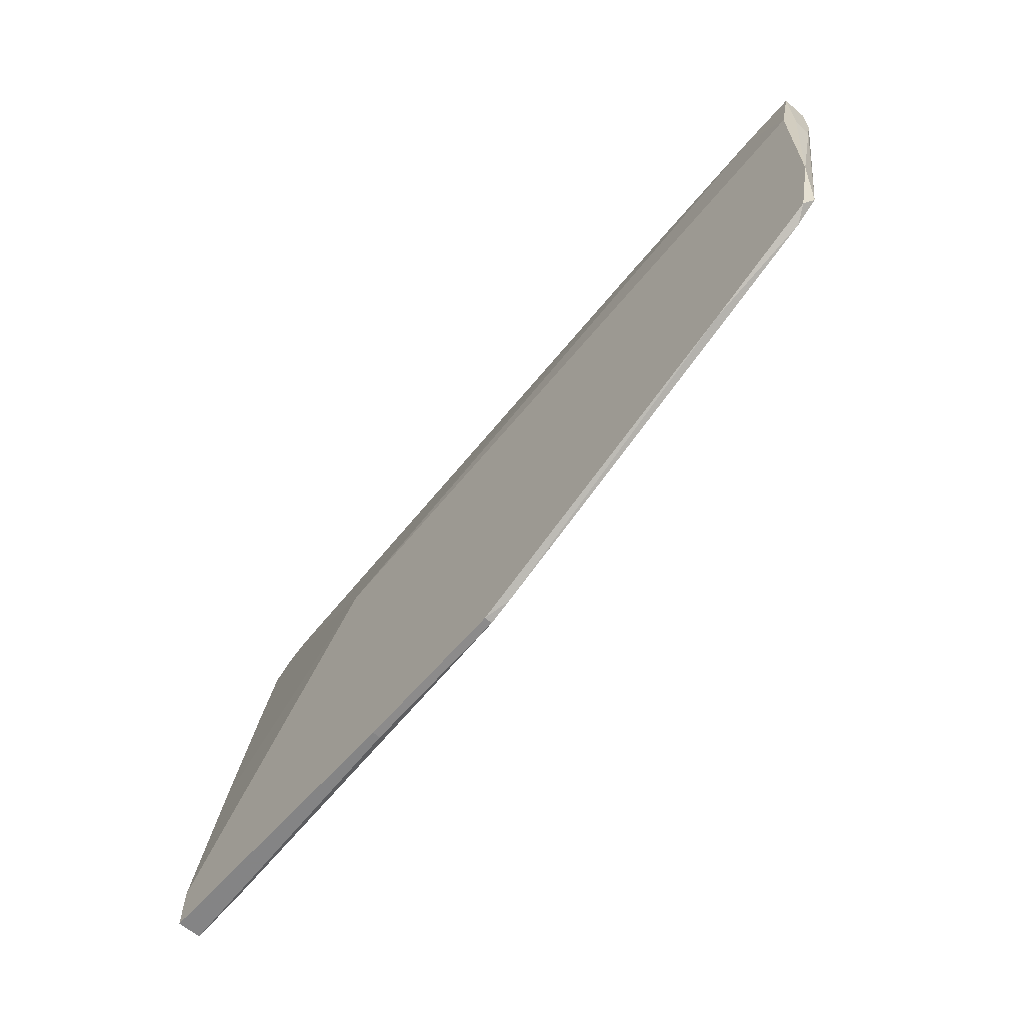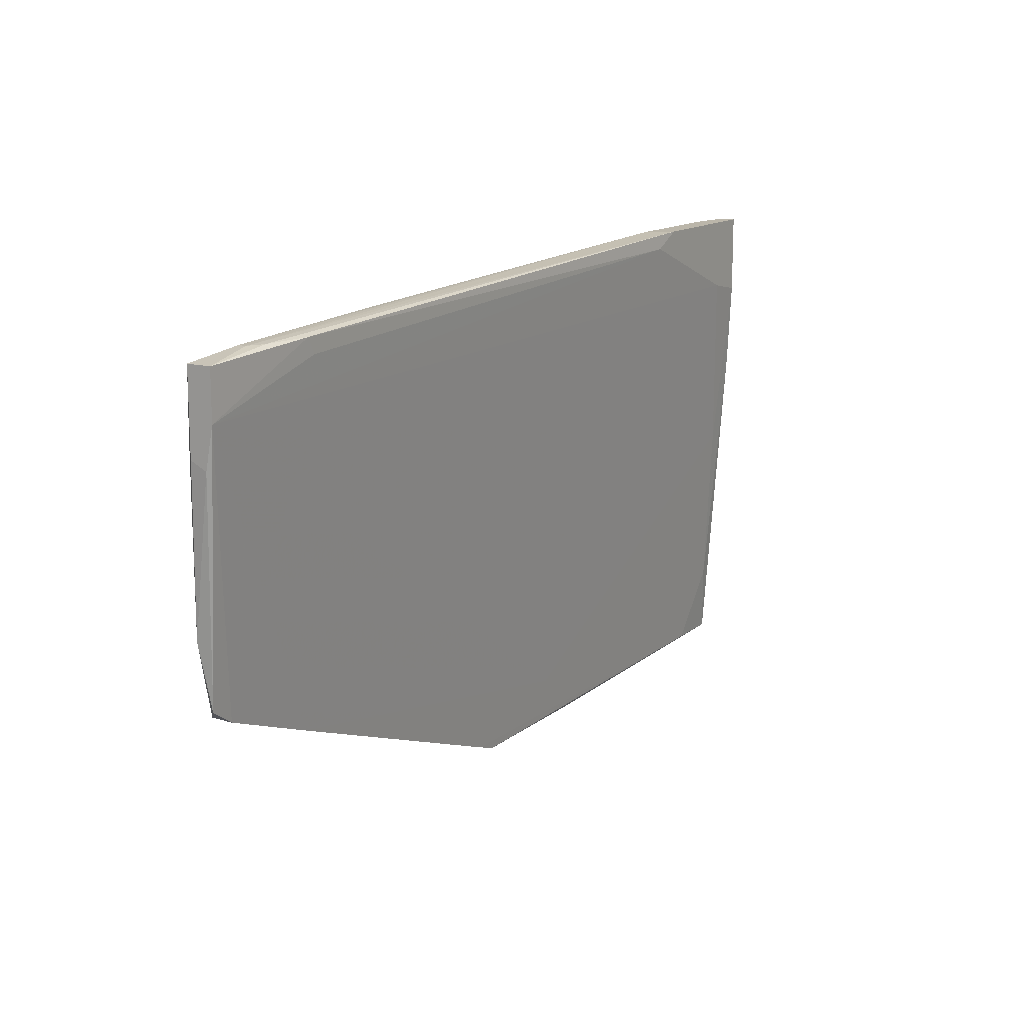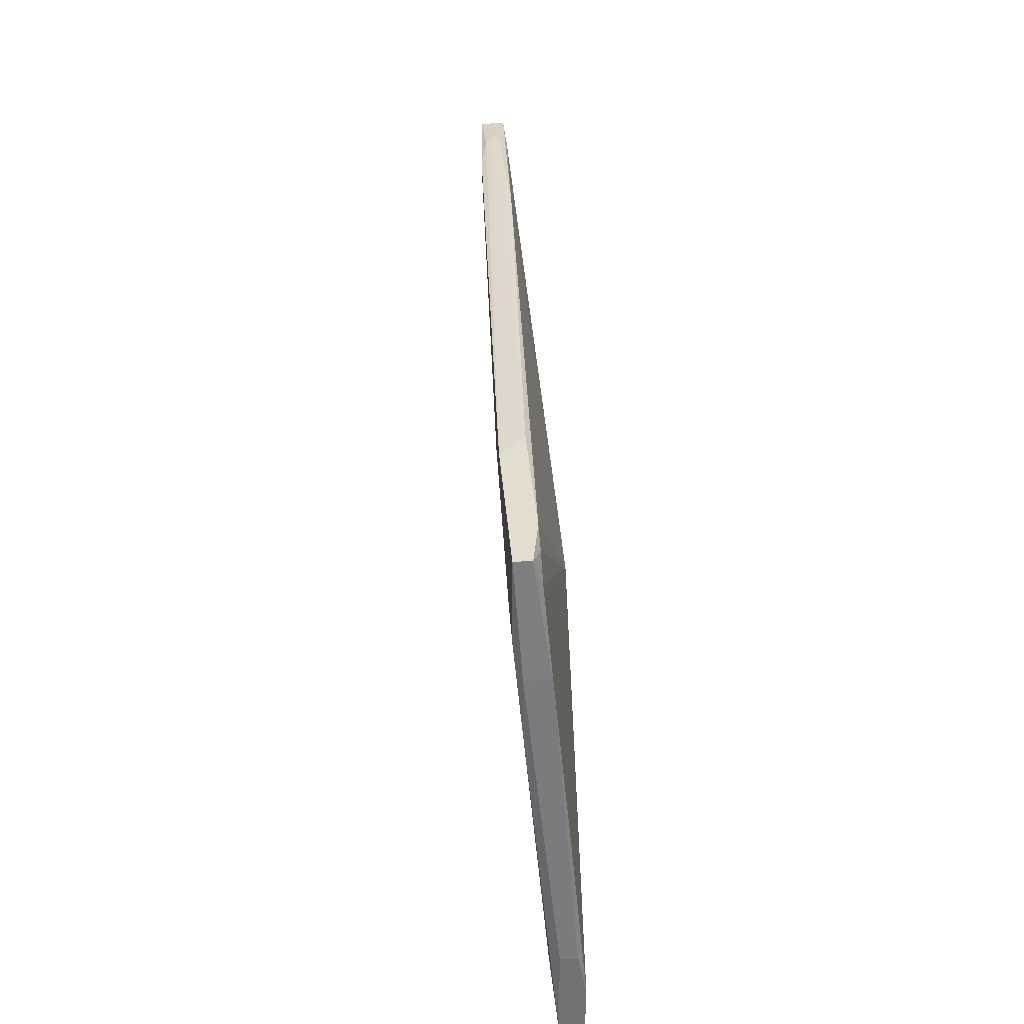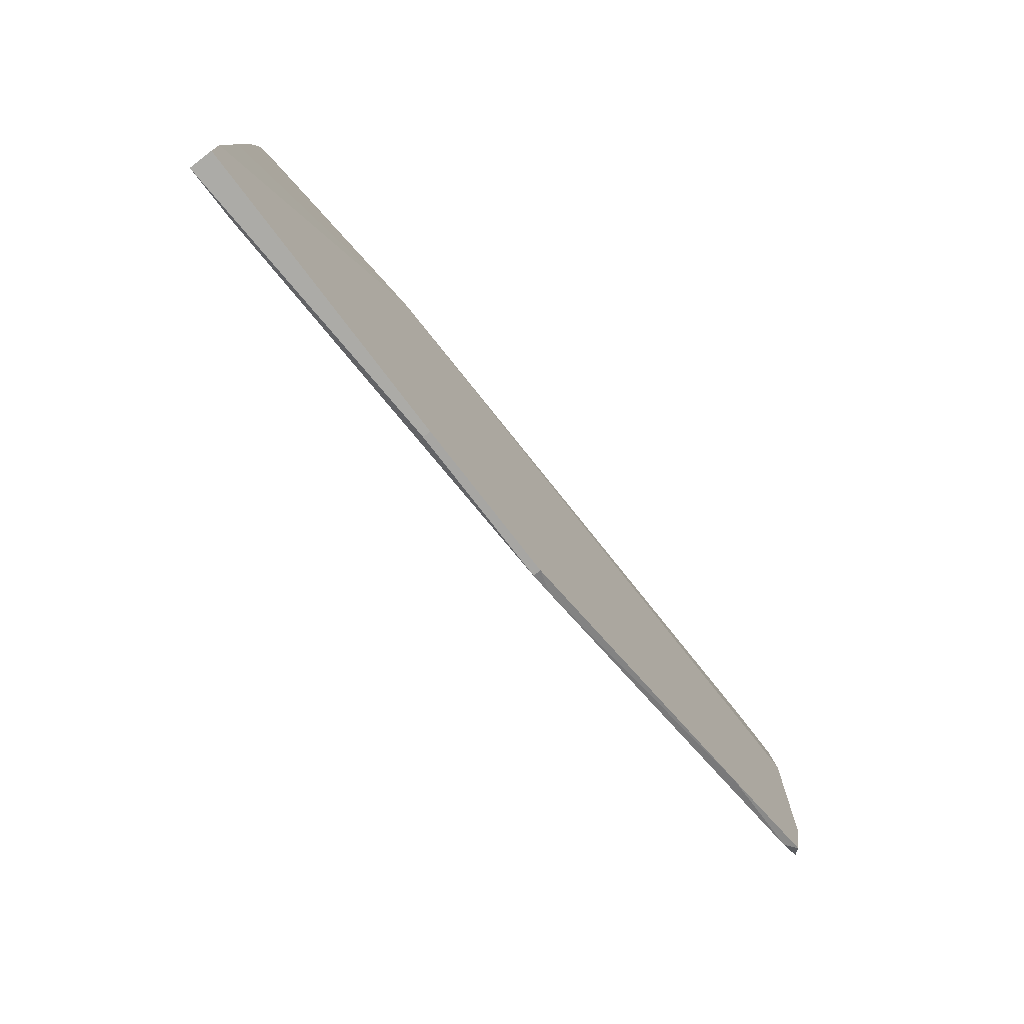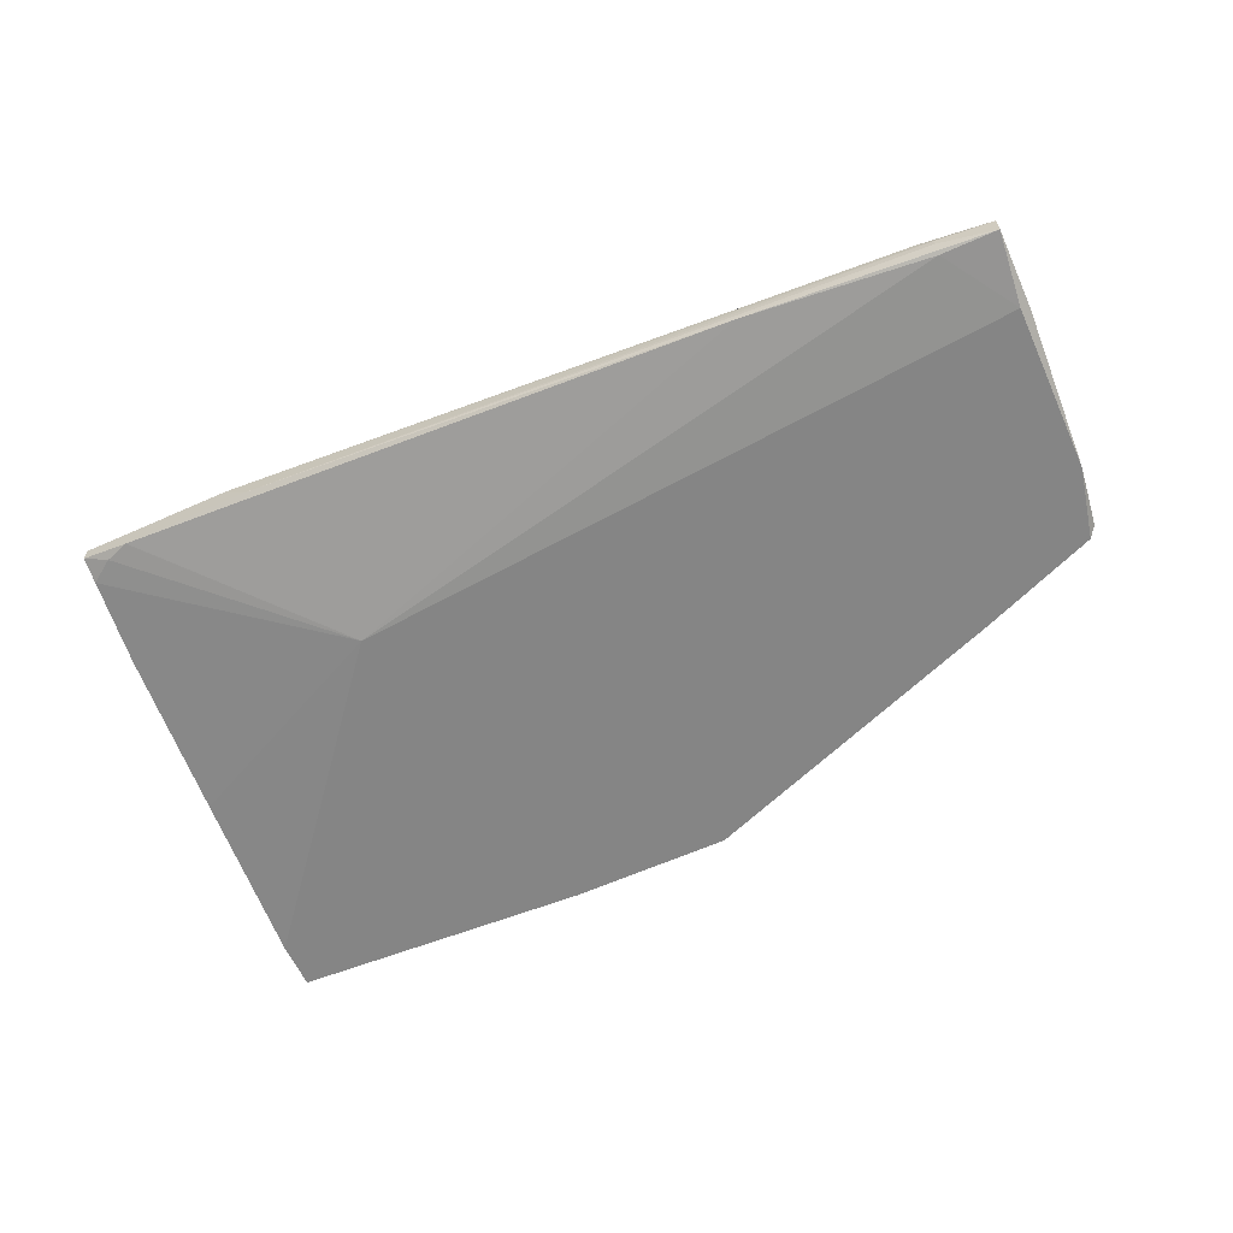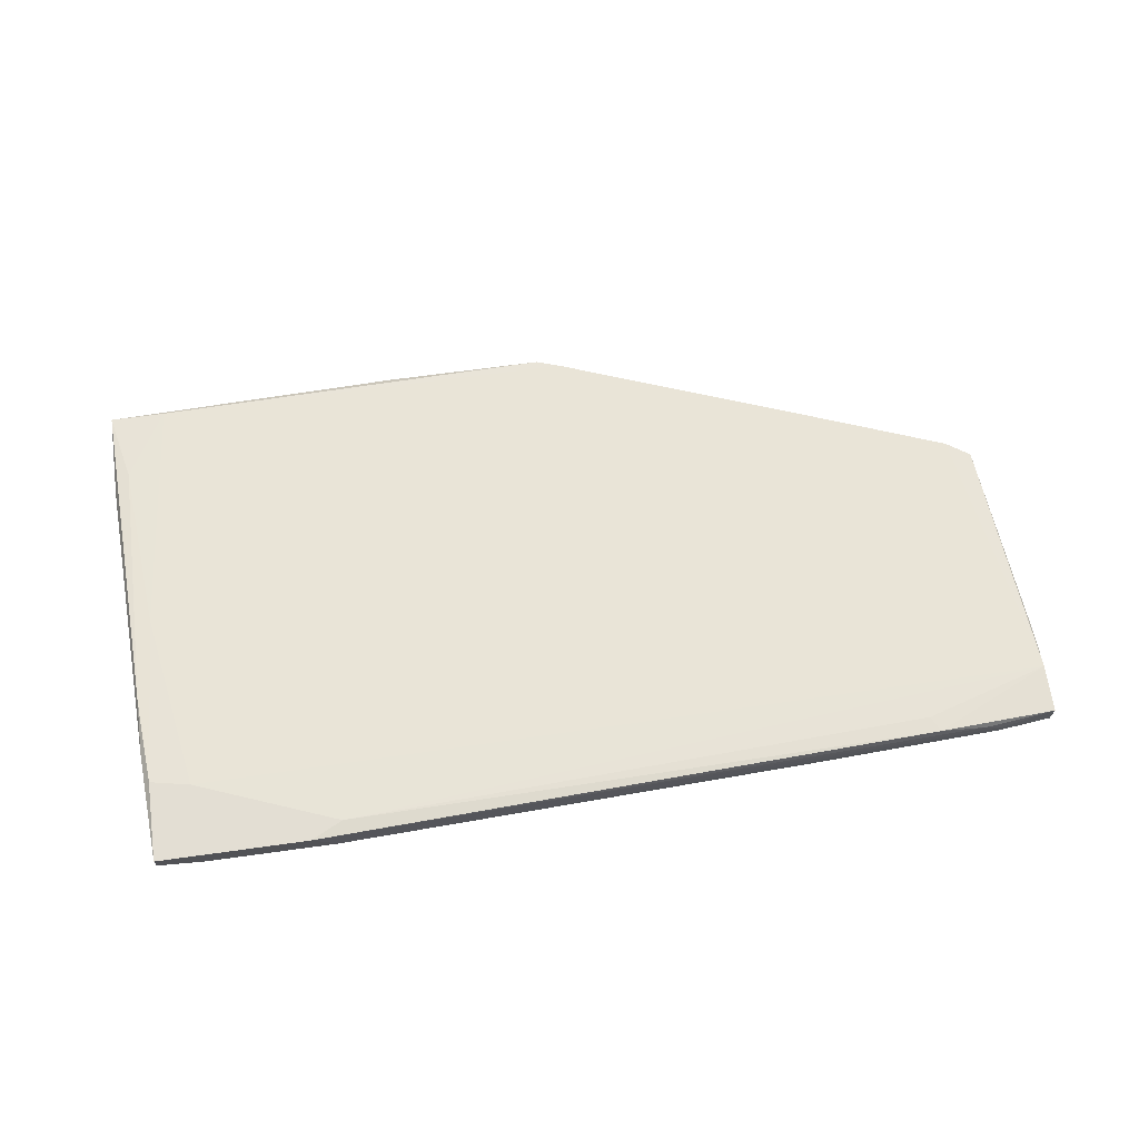
<metadata>
{"format":"obj","ext":"obj","renderer":"f3d","projection":"perspective","resolution":1024,"background":"white","views":[{"elev":-64.0,"azim":49.3,"up":"+Z"},{"elev":14.1,"azim":121.5,"up":"+Z"},{"elev":34.8,"azim":-94.2,"up":"+Z"},{"elev":-74.2,"azim":-52.7,"up":"+Z"},{"elev":-61.7,"azim":24.5,"up":"+Y"},{"elev":67.3,"azim":-7.9,"up":"+Y"}]}
</metadata>
<code>
v -0.07004 0.02305 0.03597
v -0.006871 0.01845 -0.03637
v -0.07348 0.02649 0.02564
v -0.07348 0.02649 0.03713
v -0.07348 0.02305 0.03367
v -0.07348 0.02419 0.03713
v 0.05631 0.01845 0.03138
v 0.05631 0.01845 0.01989
v 0.05631 0.02075 0.01875
v 0.05631 0.0219 0.02449
v 0.05631 0.0219 0.03138
v 0.03792 0.02305 0.03023
v 0.054 0.01845 -0.01226
v 0.02185 0.0196 0.03368
v 0.05056 0.01845 -0.01456
v -0.07578 0.0196 -0.003062
v 0.03562 0.01845 -0.0203
v 0.03562 0.01731 -0.0203
v -0.04707 0.02649 0.03483
v 0.04826 0.0196 0.03252
v 0.04826 0.01845 0.03138
v 0.04826 0.02075 0.03252
v 0.04595 0.0219 0.03252
v -0.06889 0.02075 -0.03523
v -0.07233 0.02419 0.000366
v 0.03907 0.02305 0.03252
v 0.05515 0.01731 -0.003069
v 0.05515 0.01731 0.02104
v -0.02409 0.0196 -0.03063
v -0.07463 0.02534 0.013
v -0.07463 0.02534 0.02104
v -0.07463 0.0219 0.02104
v -0.07463 0.0219 -0.02489
v -0.01031 0.01845 -0.03754
v -0.01031 0.01731 -0.03754
v -0.07694 0.02075 -0.03523
v -0.07694 0.02075 -0.02259
v -0.07694 0.01845 -0.02259
v -0.07694 0.01731 -0.02833
v -0.07694 0.01731 -0.03523
v 0.05285 0.01731 -0.0134
v -0.04247 0.01731 0.013
v -0.03328 0.01845 -0.03754
v -0.03328 0.01731 -0.03754
v -0.04822 0.02305 0.03713
v -0.06774 0.02649 0.02679
v -0.05166 0.02649 0.03713
v -0.0666 0.02305 0.03713
f 15 18 17
f 43 44 36
f 42 39 28
f 46 4 47
f 43 36 24
f 36 44 40
f 39 36 40
f 11 7 10
f 42 1 5
f 1 42 48
f 42 14 48
f 47 4 48
f 44 43 35
f 4 46 3
f 46 47 19
f 12 10 19
f 10 46 19
f 7 11 22
f 22 47 45
f 48 14 45
f 47 48 45
f 13 41 15
f 10 13 15
f 7 28 27
f 41 13 27
f 28 41 27
f 10 12 26
f 11 10 26
f 19 47 26
f 12 19 26
f 42 28 21
f 28 7 21
f 14 42 21
f 7 14 21
f 39 42 16
f 36 39 37
f 4 3 31
f 36 37 31
f 24 36 33
f 43 24 34
f 24 2 34
f 35 43 34
f 2 35 34
f 42 5 32
f 16 42 32
f 31 37 32
f 4 31 32
f 5 1 6
f 1 48 6
f 48 4 6
f 4 32 6
f 32 5 6
f 2 24 29
f 13 10 9
f 10 7 9
f 27 13 9
f 28 39 18
f 41 28 18
f 40 44 18
f 39 40 18
f 44 35 18
f 35 2 18
f 15 41 18
f 14 7 20
f 7 22 20
f 22 45 20
f 45 14 20
f 46 10 25
f 3 46 25
f 24 33 25
f 33 3 25
f 29 24 25
f 10 29 25
f 7 27 8
f 9 7 8
f 27 9 8
f 22 11 23
f 47 22 23
f 11 26 23
f 26 47 23
f 31 3 30
f 36 31 30
f 33 36 30
f 3 33 30
f 39 16 38
f 37 39 38
f 16 32 38
f 32 37 38
f 10 15 17
f 2 29 17
f 29 10 17
f 18 2 17

</code>
